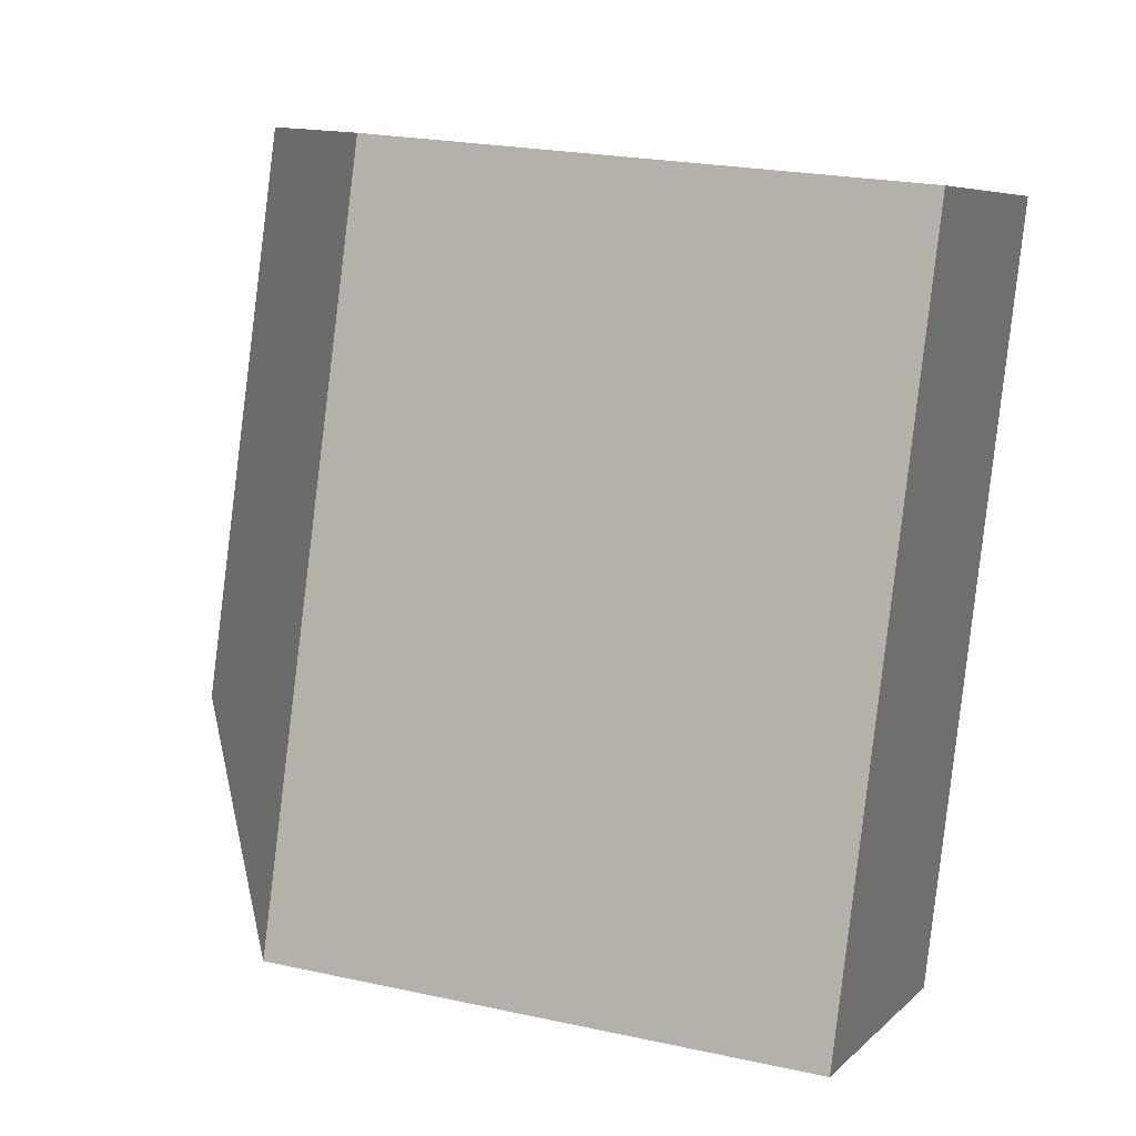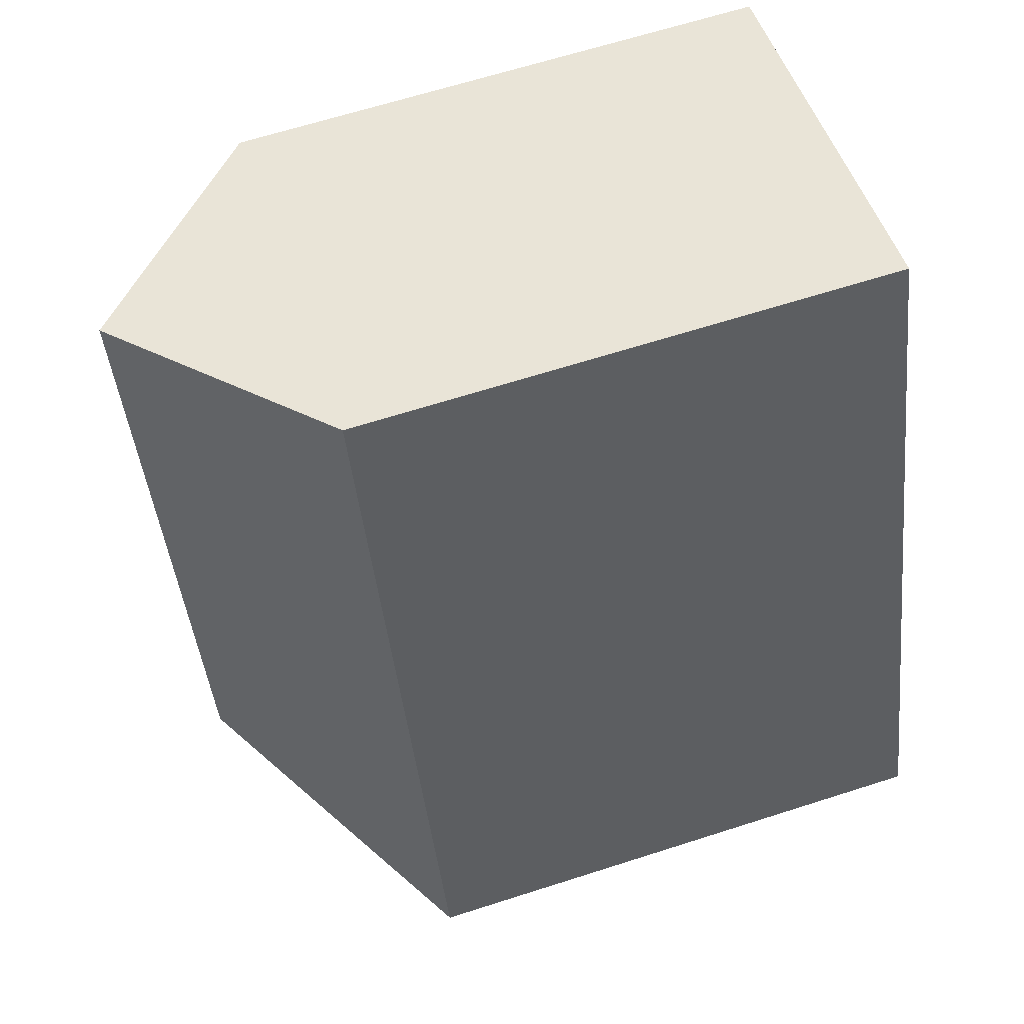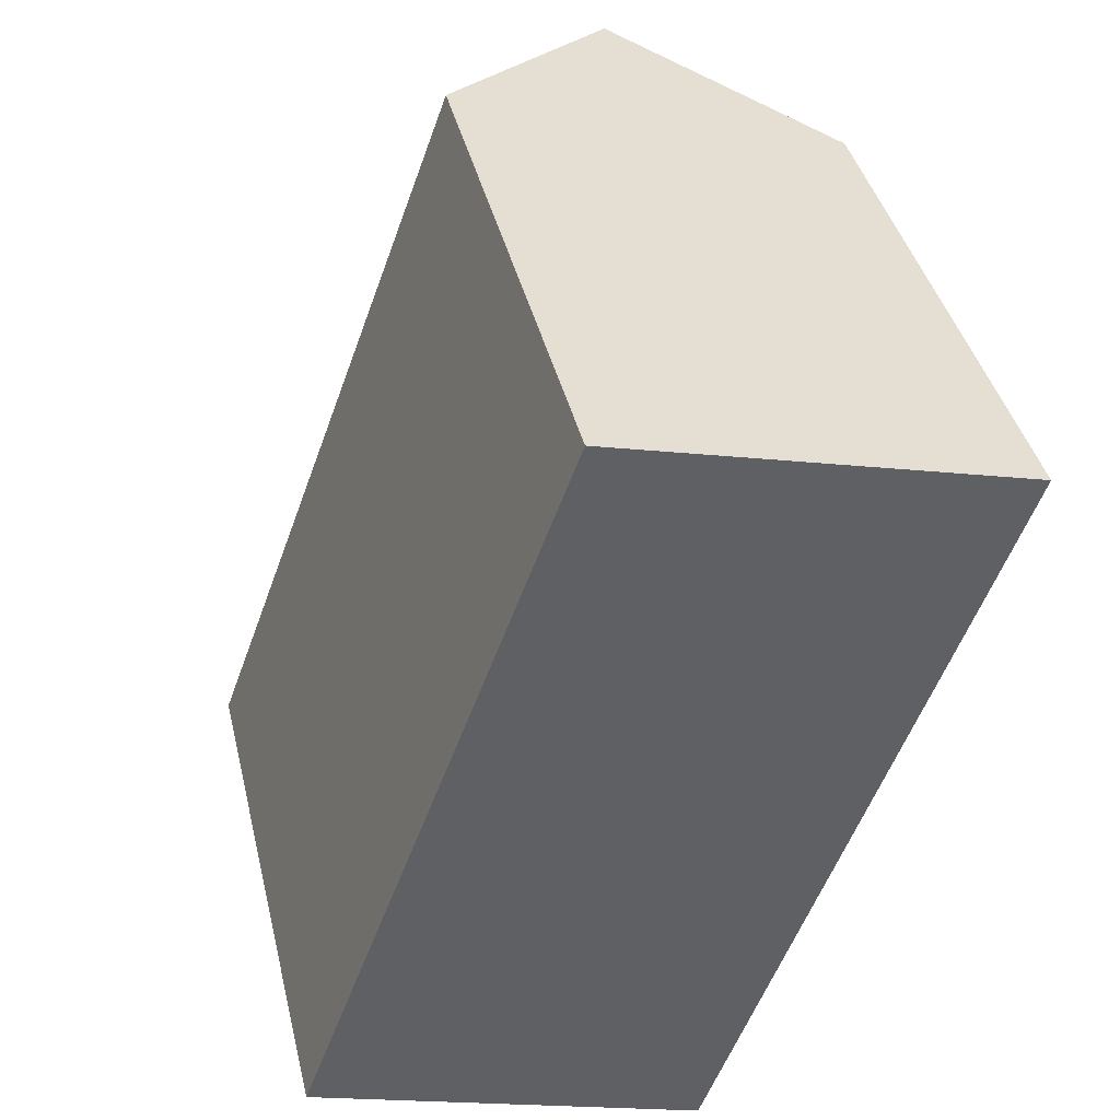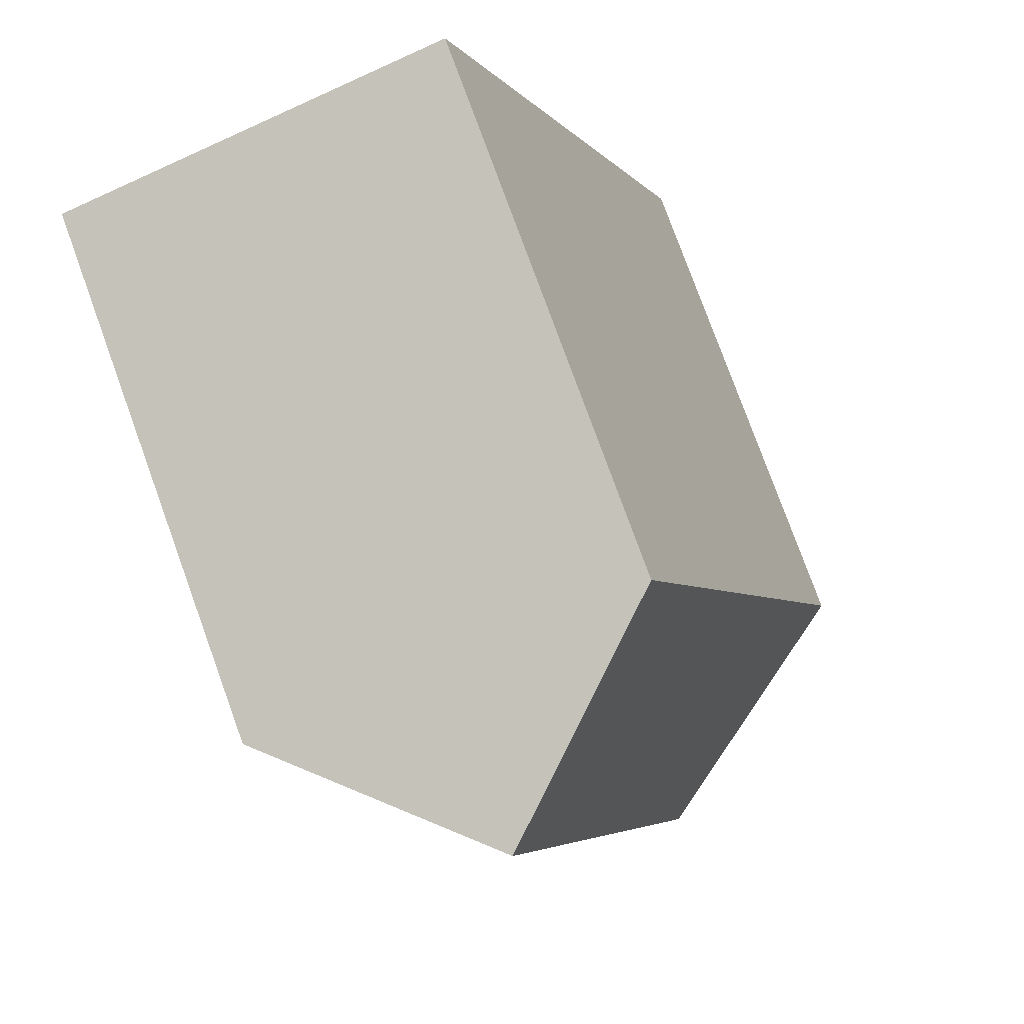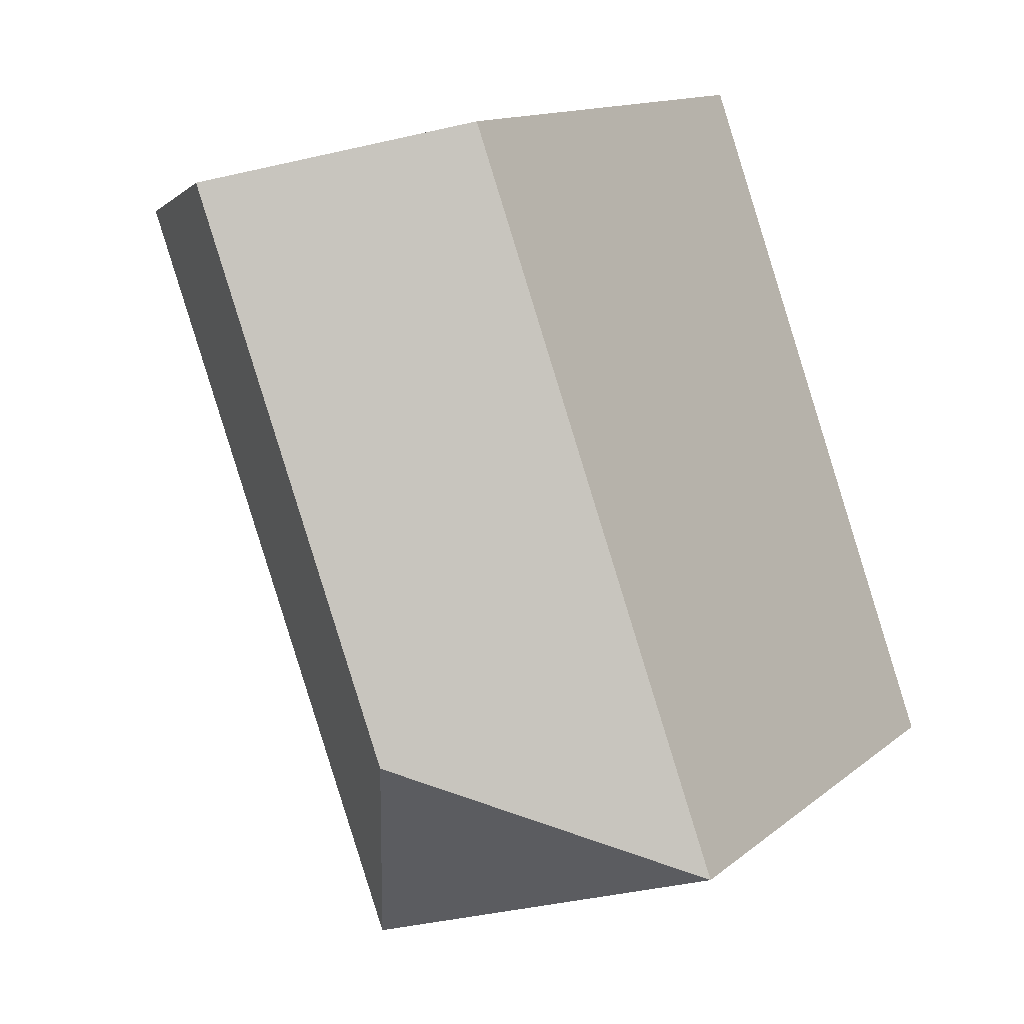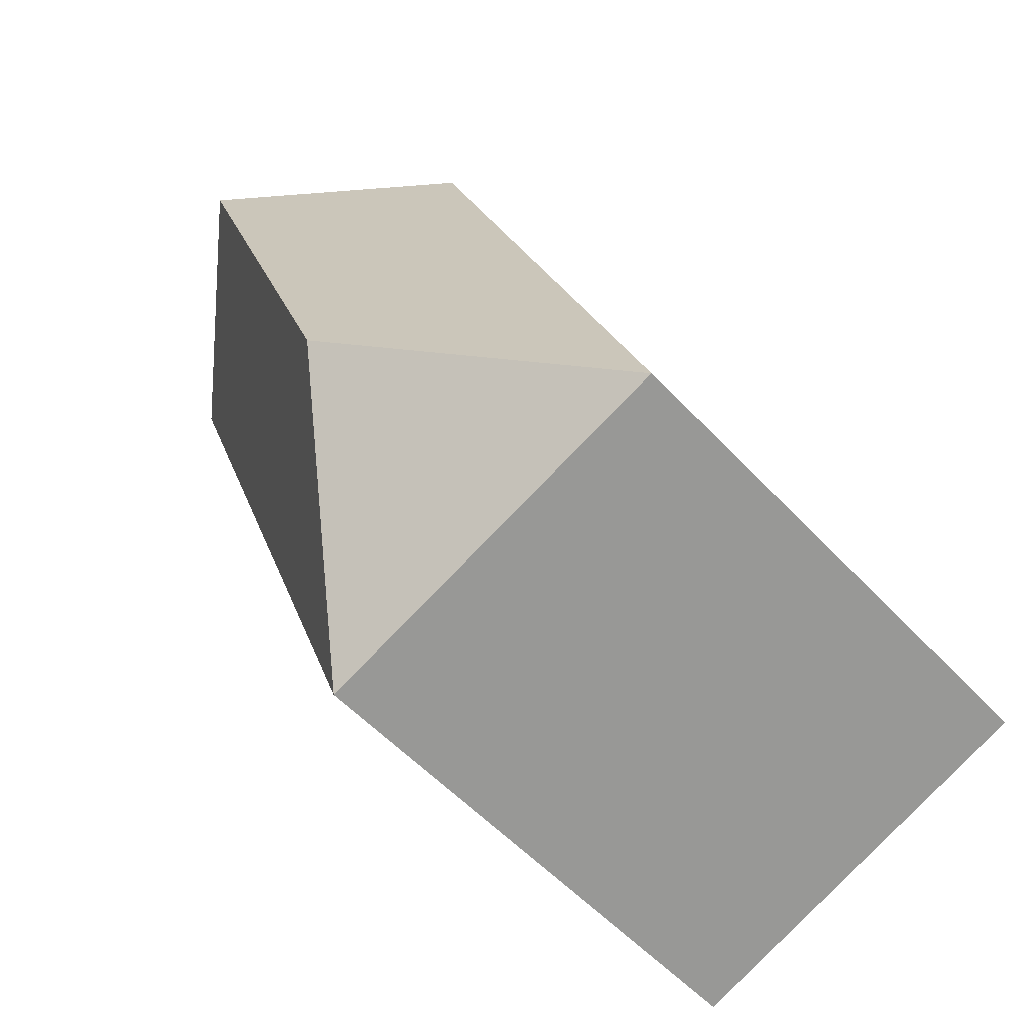
<metadata>
{"format":"obj","ext":"obj","renderer":"f3d","projection":"perspective","resolution":1024,"background":"white","views":[{"elev":22.9,"azim":-69.6,"up":"+Z"},{"elev":65.2,"azim":-107.9,"up":"+Z"},{"elev":40.4,"azim":-13.3,"up":"+Z"},{"elev":78.8,"azim":160.0,"up":"+Z"},{"elev":13.2,"azim":-149.7,"up":"+Z"},{"elev":-55.2,"azim":-138.0,"up":"+Z"}]}
</metadata>
<code>
v  10.1 2.19e-16 -3.577
v  5.883 -9.882e-16 16.14
v  0 0 0
v  16.26 -8.167e-16 13.34
v  6.914 -1.161e-15 18.97
v  12.1 -1.076e-15 17.57
v  17.3 -9.898e-16 16.17
v  17.3 14.27 16.16
v  6.914 14.27 18.97
v  12.11 19.08 17.57
v  5.883 14.27 16.14
v  0.0003039 14.27 -0.0004524
v  10.1 14.27 -3.578
v  16.26 14.27 13.34
v  6.886 19.08 3.249
v  11.07 19.08 14.74
g defaultobject
f 1 2 3
f 2 1 4
f 2 4 5
f 5 4 6
f 6 4 7
f 8 6 7
f 6 8 5
f 5 8 9
f 9 8 10
f 3 11 12
f 11 3 2
f 11 2 9
f 9 2 5
f 13 4 1
f 4 13 14
f 4 14 7
f 7 14 8
f 12 1 3
f 1 12 13
f 11 15 12
f 15 11 16
f 16 11 10
f 10 11 9
f 15 14 13
f 14 15 16
f 14 16 8
f 8 16 10
f 13 12 15

</code>
